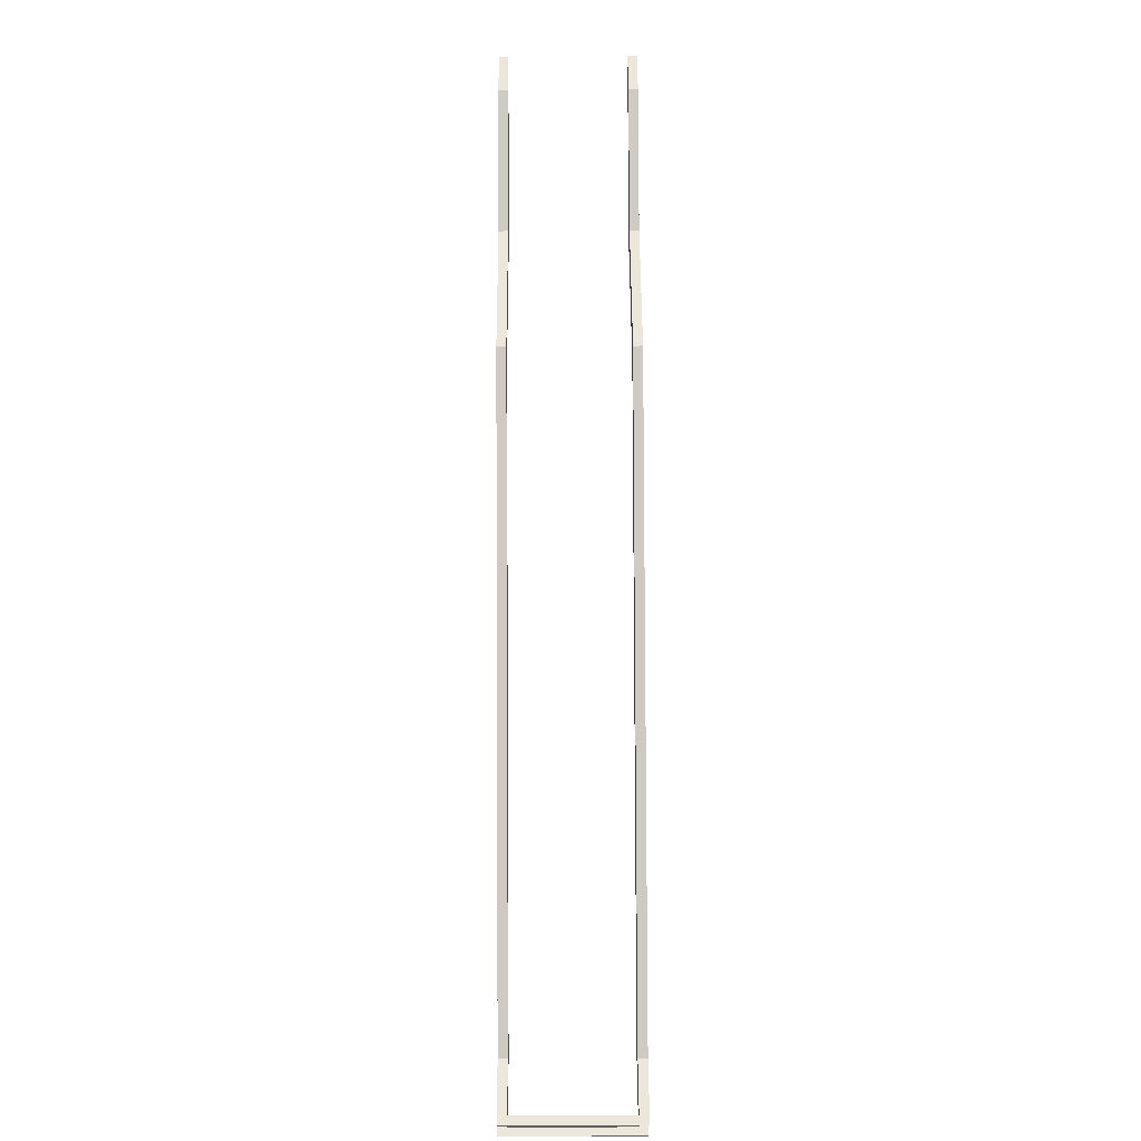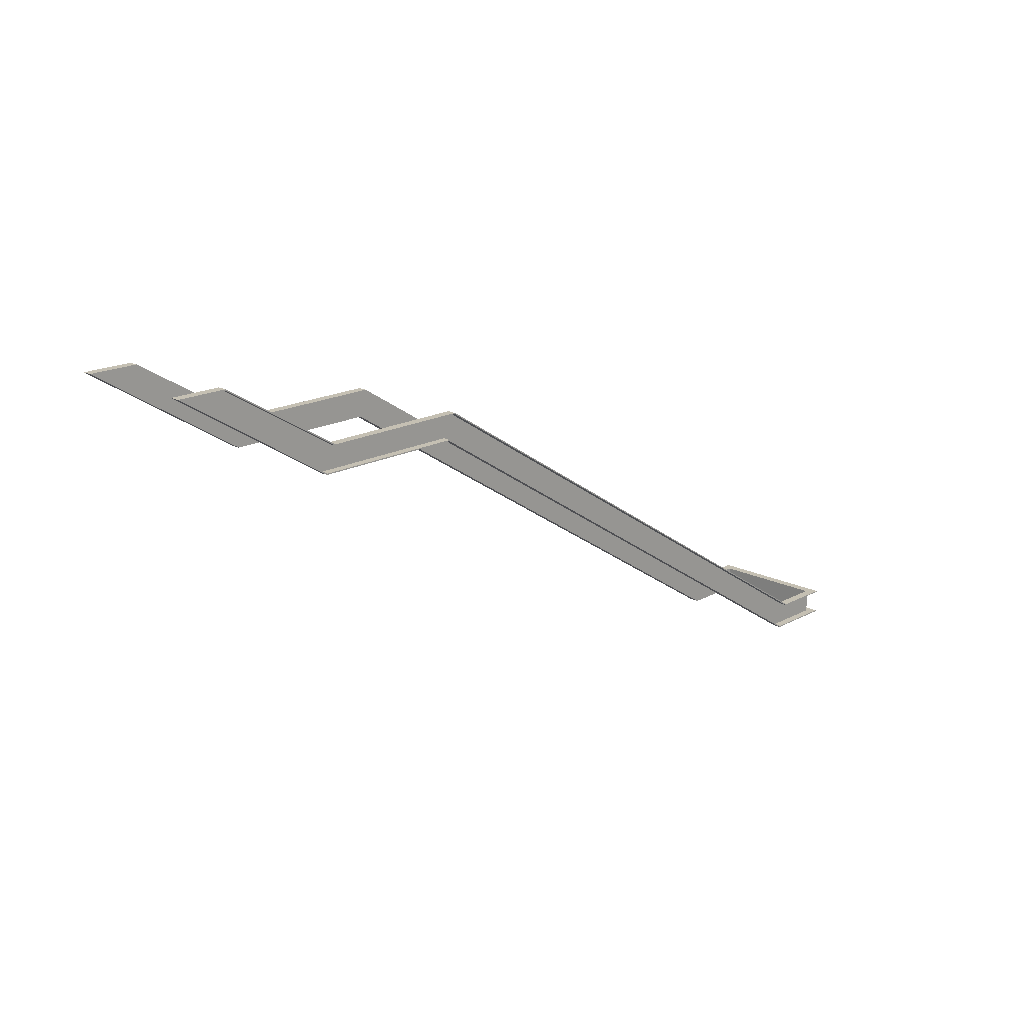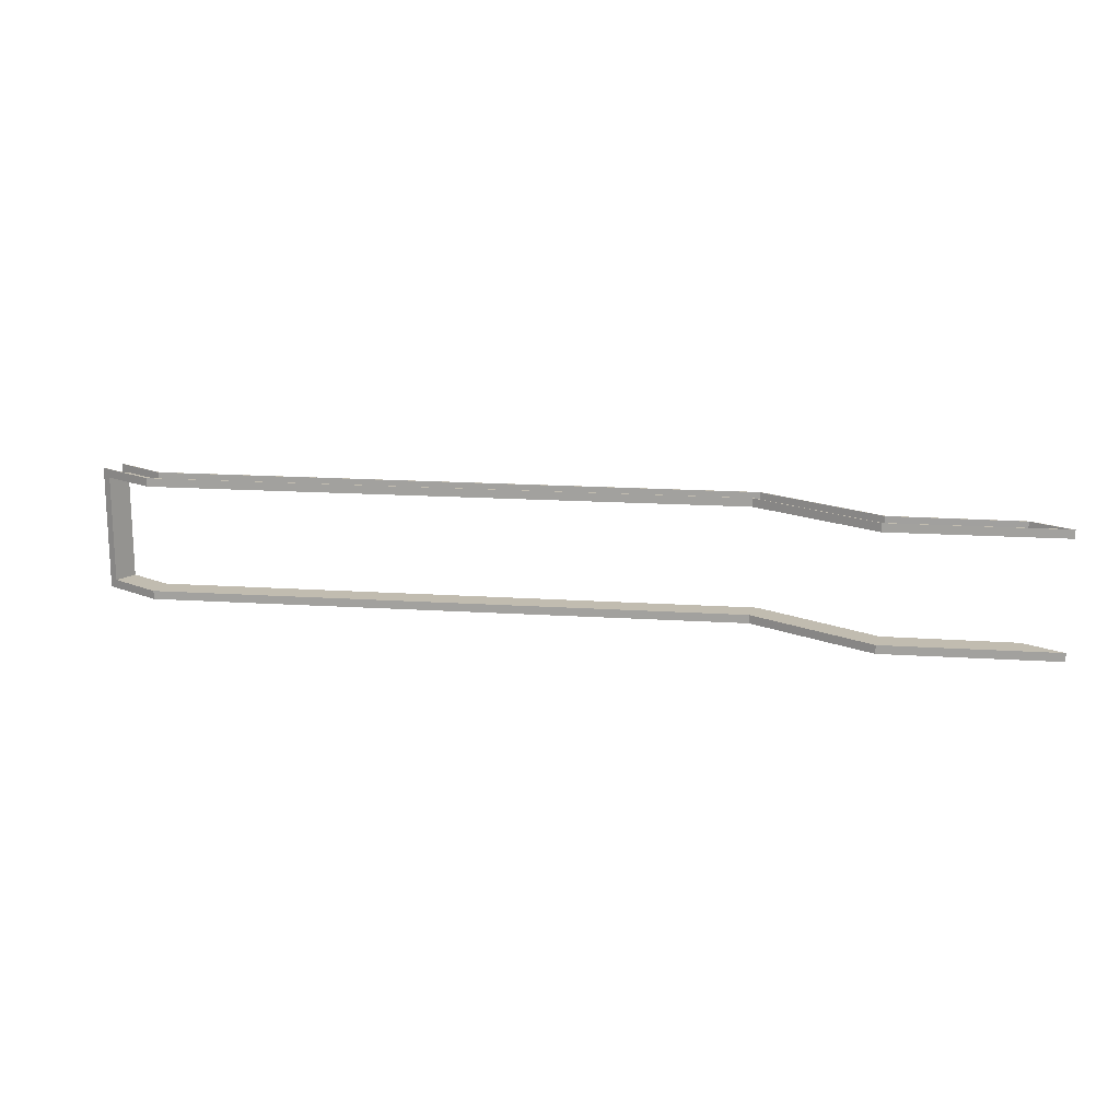
<metadata>
{"format":"obj","ext":"obj","renderer":"f3d","projection":"perspective","resolution":1024,"background":"white","views":[{"elev":53.8,"azim":89.7,"up":"+Z"},{"elev":18.1,"azim":-46.0,"up":"+Z"},{"elev":16.4,"azim":-140.3,"up":"+Y"}]}
</metadata>
<code>
v 1.846 -2.13e-07 -1.094
v 1.746 -2.029e-07 -1.334
v 1.846 0.085 -1.094
v 1.746 0.085 -1.334
v 1.844 0.085 -1.104
v 1.749 0.085 -1.324
v 1.844 0.01 -1.104
v 1.749 0.01 -1.324
v 2.421 0.085 -1.094
v 2.421 -1.16 -1.334
v 2.421 0.085 -1.324
v 1.846 -1.075 -1.094
v 1.746 -1.075 -1.334
v 1.846 -1.16 -1.094
v 2.421 -1.16 -1.094
v 1.746 -1.16 -1.334
v 1.844 -1.16 -1.104
v 2.421 -1.16 -1.324
v 1.749 -1.16 -1.324
v 1.844 -1.085 -1.104
v 1.749 -1.085 -1.324
v 2.421 0.085 -1.334
v 2.336 -2.084e-07 -1.094
v 2.336 -3.157e-07 -1.334
v 2.346 0.01 -1.104
v 2.346 0.01 -1.324
v 2.421 0.085 -1.104
v 2.346 -1.085 -1.324
v 2.336 -1.075 -1.094
v 2.346 -1.085 -1.104
v 2.421 -1.16 -1.104
v 2.336 -1.075 -1.334
v -3.276 1.239e-06 1.826
v -3.276 0.085 1.826
v -3.273 0.085 1.836
v -3.273 0.01 1.836
v -3.276 -1.075 1.826
v -3.276 -1.16 1.826
v -3.273 -1.16 1.836
v -3.273 -1.085 1.836
v -6.119 2.09e-06 2.734
v -5.669 1.992e-06 2.734
v -4.577 9.918e-07 2.066
v -4.677 1.03e-06 1.826
v -6.119 0.085 2.734
v -5.669 0.085 2.734
v -4.577 0.085 2.066
v -4.677 0.085 1.826
v -6.084 0.085 2.724
v -5.672 0.085 2.724
v -4.58 0.085 2.056
v -4.674 0.085 1.836
v -6.084 0.01 2.724
v -5.672 0.01 2.724
v -4.58 0.01 2.056
v -4.674 0.01 1.836
v -6.119 -1.075 2.734
v -5.669 -1.075 2.734
v -4.577 -1.075 2.066
v -4.677 -1.075 1.826
v -6.119 -1.16 2.734
v -5.669 -1.16 2.734
v -4.577 -1.16 2.066
v -4.677 -1.16 1.826
v -6.084 -1.16 2.724
v -5.672 -1.16 2.724
v -4.58 -1.16 2.056
v -4.674 -1.16 1.836
v -6.084 -1.085 2.724
v -5.672 -1.085 2.724
v -4.58 -1.085 2.056
v -4.674 -1.085 1.836
v -3.206 1.27e-06 2.066
v -3.206 0.085 2.066
v -3.209 0.085 2.056
v -3.209 0.01 2.056
v -3.206 -1.075 2.066
v -3.206 -1.16 2.066
v -3.209 -1.16 2.056
v -3.209 -1.085 2.056
f 23 9 3
f 3 1 23
f 33 34 4
f 4 2 33
f 56 53 54
f 56 54 55
f 56 55 76
f 36 56 76
f 8 36 76
f 8 76 7
f 8 7 25
f 8 25 26
f 3 9 27
f 27 5 3
f 22 4 6
f 6 11 22
f 34 35 6
f 6 4 34
f 27 25 7
f 7 5 27
f 6 8 26
f 26 11 6
f 35 36 8
f 8 6 35
f 23 29 15
f 15 9 23
f 9 15 31
f 31 27 9
f 10 22 11
f 11 18 10
f 30 25 27
f 27 31 30
f 26 28 18
f 18 11 26
f 14 15 29
f 29 12 14
f 16 38 37
f 37 13 16
f 13 12 29
f 29 32 13
f 21 28 30
f 21 30 20
f 21 20 80
f 70 69 72
f 71 70 72
f 80 71 72
f 80 72 40
f 21 80 40
f 14 17 31
f 31 15 14
f 18 19 16
f 16 10 18
f 19 39 38
f 38 16 19
f 20 30 31
f 31 17 20
f 28 21 19
f 19 18 28
f 21 40 39
f 39 19 21
f 2 4 22
f 22 24 2
f 32 29 23
f 23 24 32
f 10 32 24
f 24 22 10
f 30 28 26
f 26 25 30
f 10 16 13
f 13 32 10
f 60 57 58
f 60 58 59
f 37 60 59
f 37 59 77
f 37 77 12
f 13 37 12
f 24 23 1
f 1 2 24
f 1 3 74
f 74 73 1
f 3 5 75
f 75 74 3
f 5 7 76
f 76 75 5
f 14 12 77
f 77 78 14
f 17 14 78
f 78 79 17
f 20 17 79
f 79 80 20
f 47 46 42
f 42 43 47
f 73 74 47
f 47 43 73
f 45 48 44
f 44 41 45
f 33 2 1
f 33 1 73
f 33 73 43
f 44 33 43
f 44 43 42
f 44 42 41
f 46 47 51
f 51 50 46
f 47 74 75
f 75 51 47
f 48 45 49
f 49 52 48
f 50 51 55
f 55 54 50
f 75 76 55
f 55 51 75
f 56 36 35
f 35 52 56
f 52 49 53
f 53 56 52
f 63 59 58
f 58 62 63
f 63 78 77
f 77 59 63
f 61 57 60
f 60 64 61
f 62 66 67
f 67 63 62
f 63 67 79
f 79 78 63
f 64 68 65
f 65 61 64
f 66 70 71
f 71 67 66
f 71 80 79
f 79 67 71
f 68 72 69
f 69 65 68
f 49 45 46
f 46 50 49
f 62 61 65
f 65 66 62
f 49 50 54
f 54 53 49
f 66 65 69
f 69 70 66
f 34 48 52
f 52 35 34
f 68 64 38
f 38 39 68
f 72 68 39
f 39 40 72
f 44 48 34
f 34 33 44
f 64 60 37
f 37 38 64
f 46 45 41
f 41 42 46
f 61 62 58
f 58 57 61

</code>
